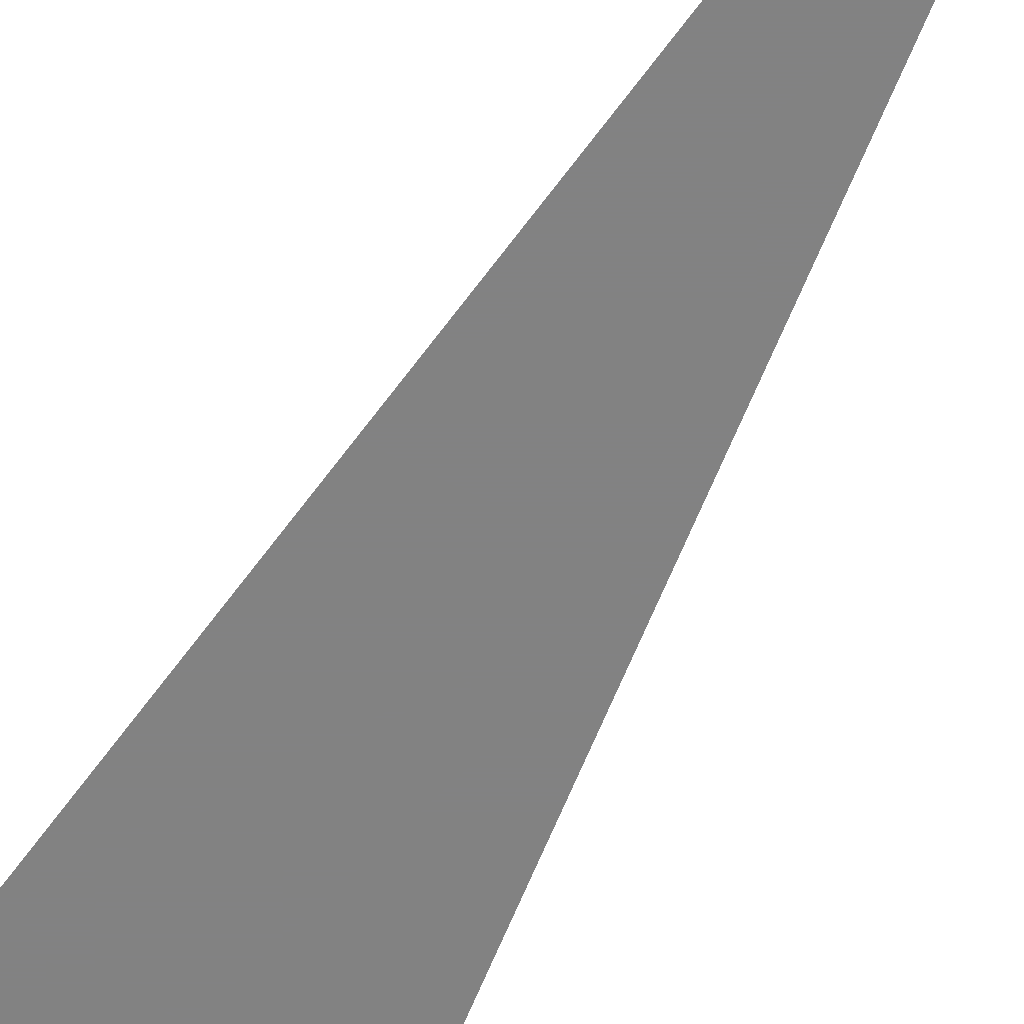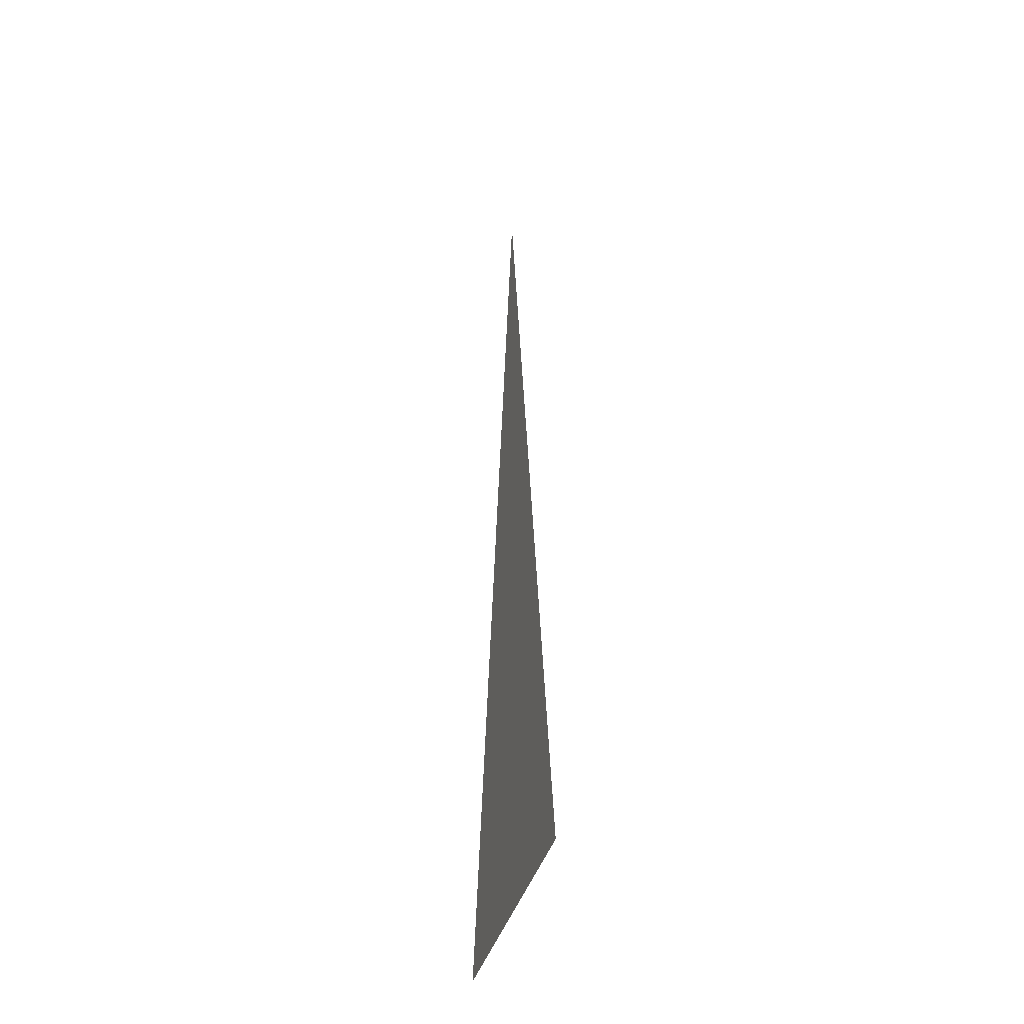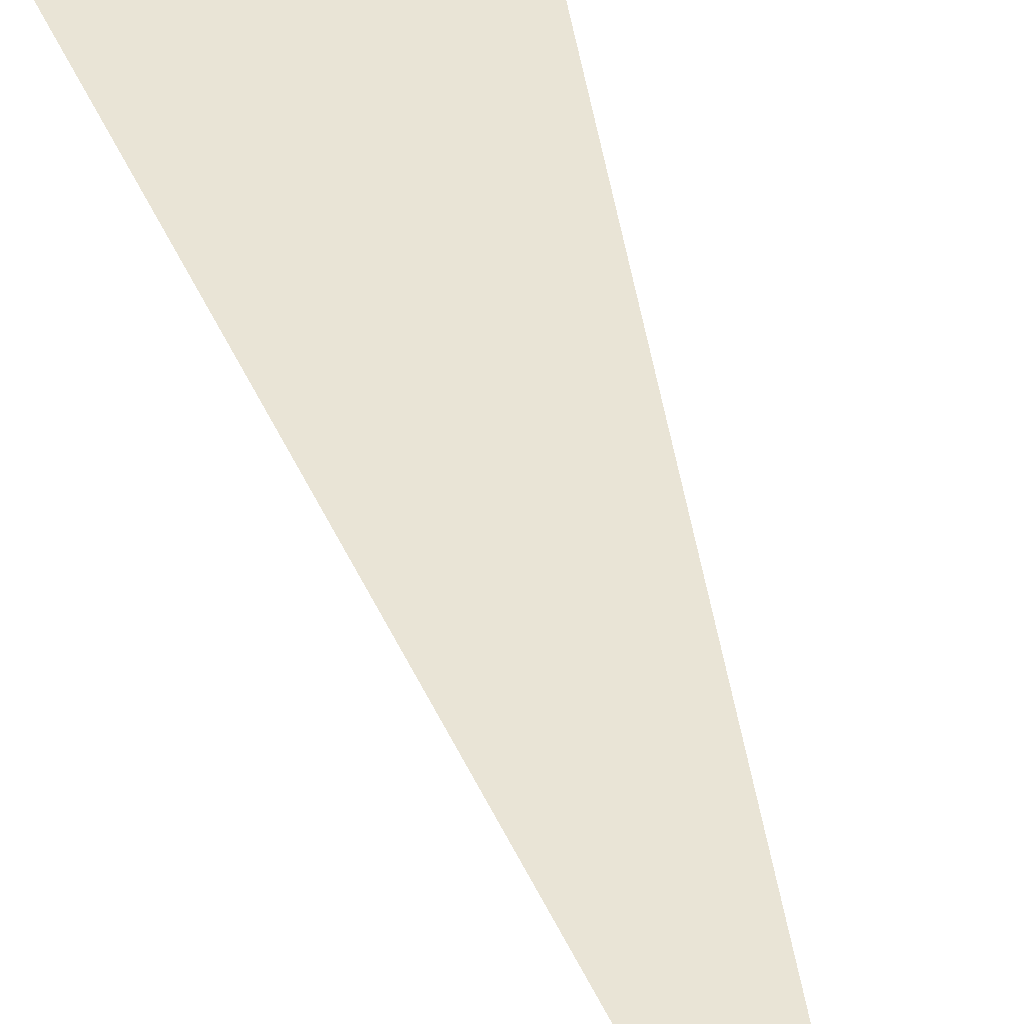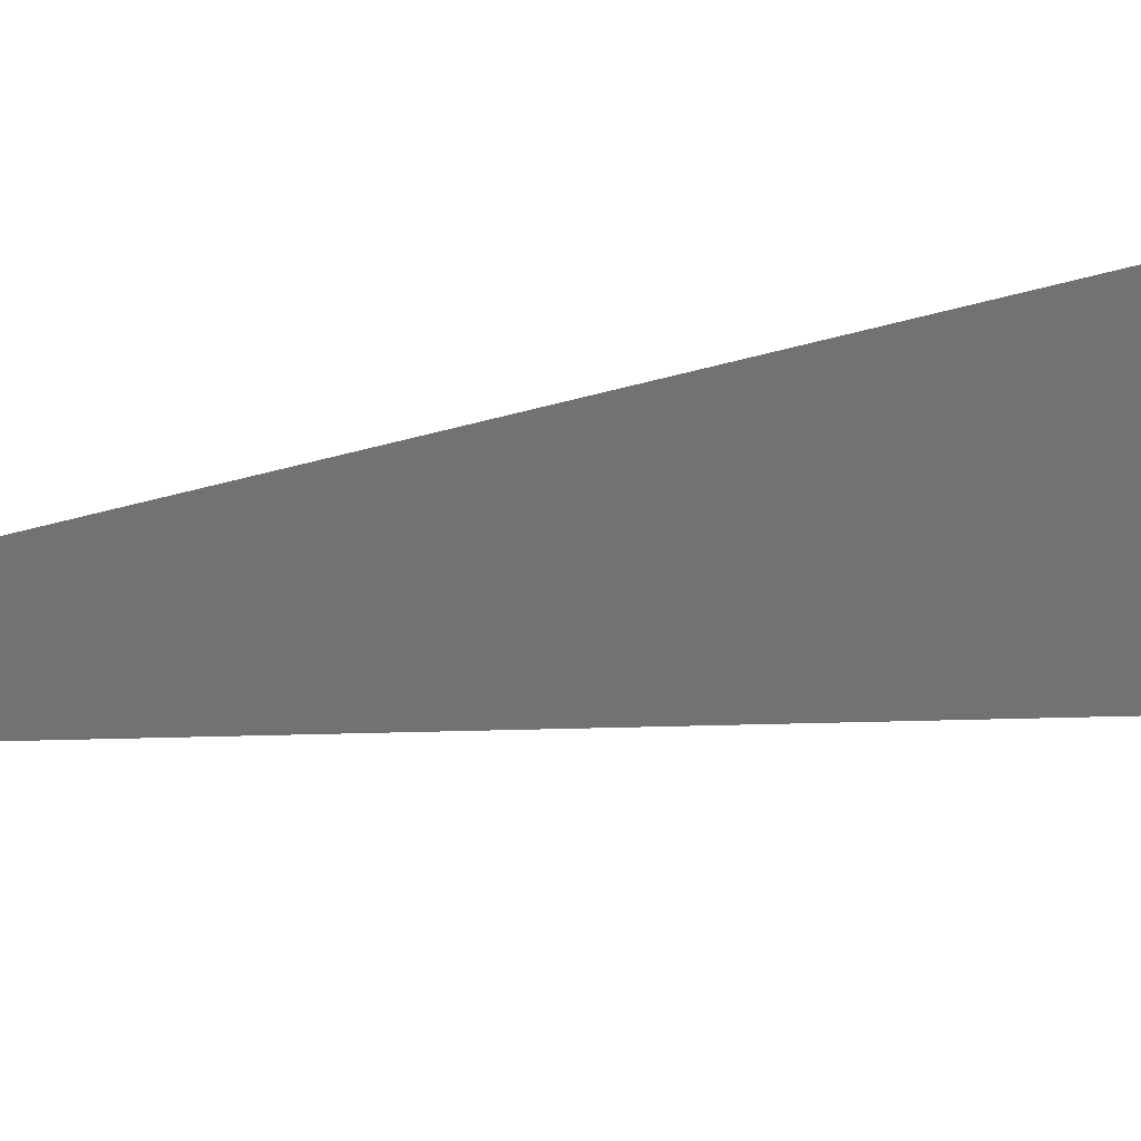
<metadata>
{"format":"obj","ext":"obj","renderer":"f3d","projection":"perspective","resolution":1024,"background":"white","views":[{"elev":-60.7,"azim":151.8,"up":"+Z"},{"elev":-43.8,"azim":-107.3,"up":"+Y"},{"elev":42.5,"azim":165.0,"up":"+Z"},{"elev":-55.6,"azim":-81.3,"up":"+Z"}]}
</metadata>
<code>
o Grass
v -0.5 0 0
v 0.5 0 0
v -0.375 1 0
v 0.375 1 0
v -0.25 2 0
v 0.25 2 0
v -0.125 3 0
v 0.125 3 0
v 0 4 0
f 1 2 3
f 2 4 3
f 3 4 5
f 4 6 5
f 5 6 7
f 6 8 7
f 7 8 9

</code>
